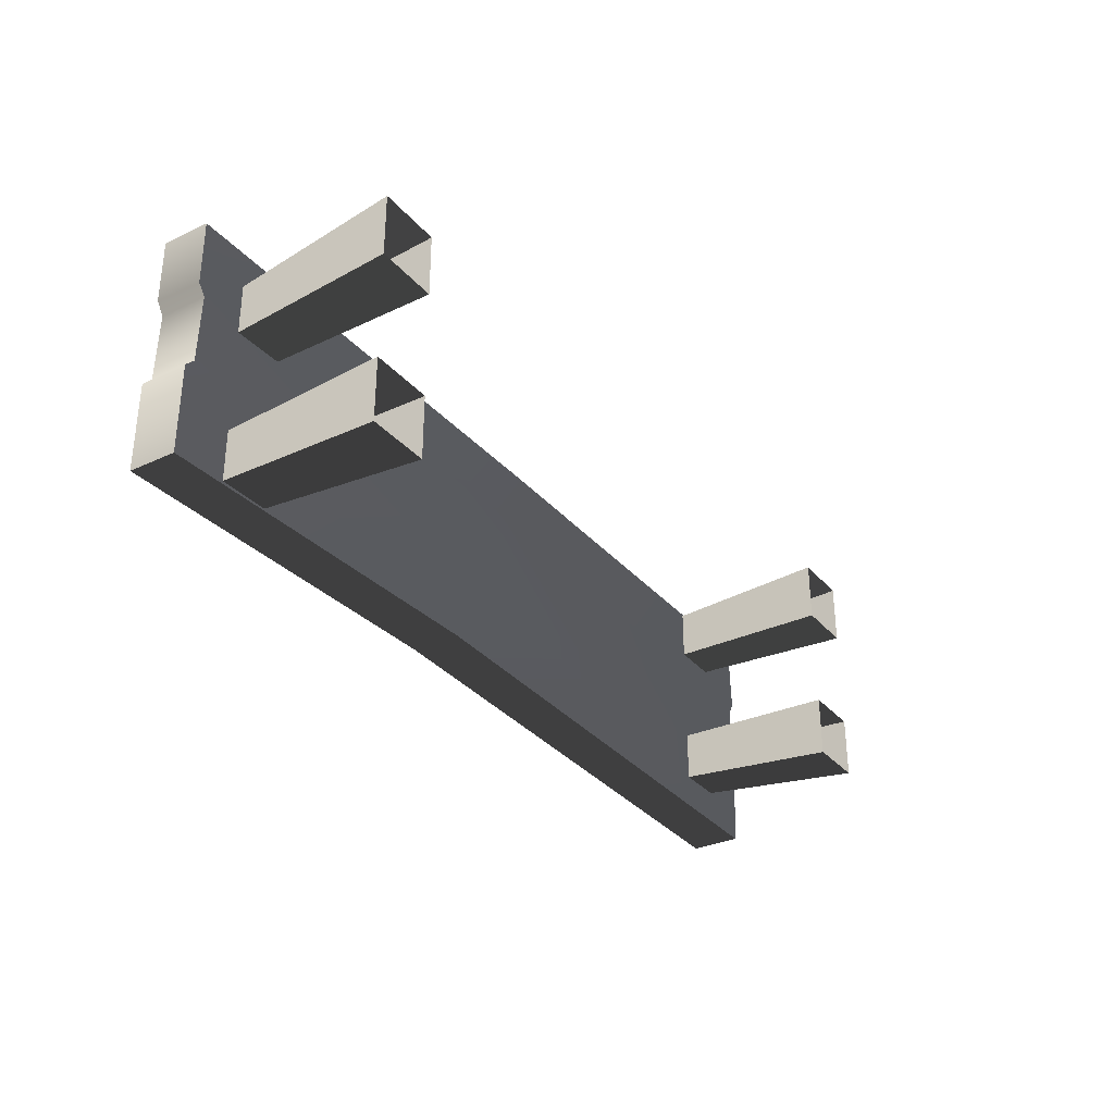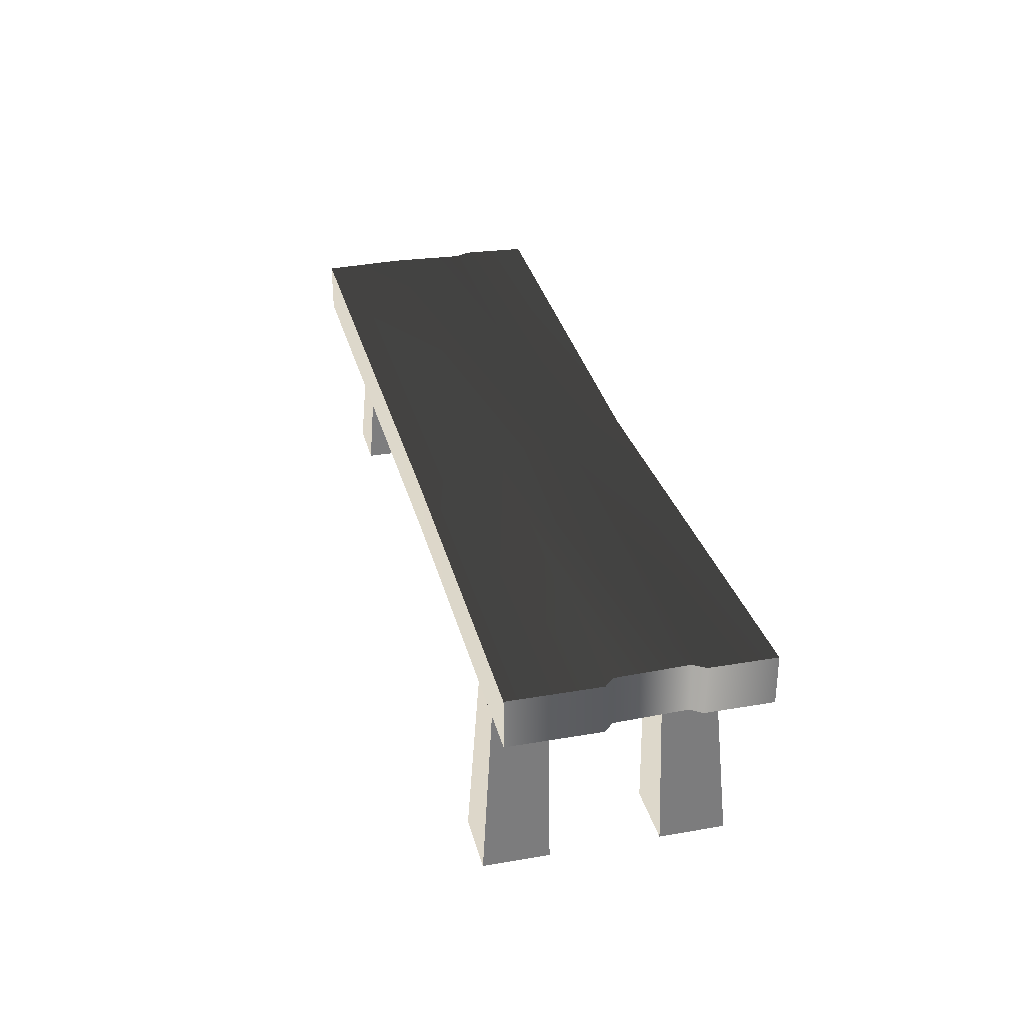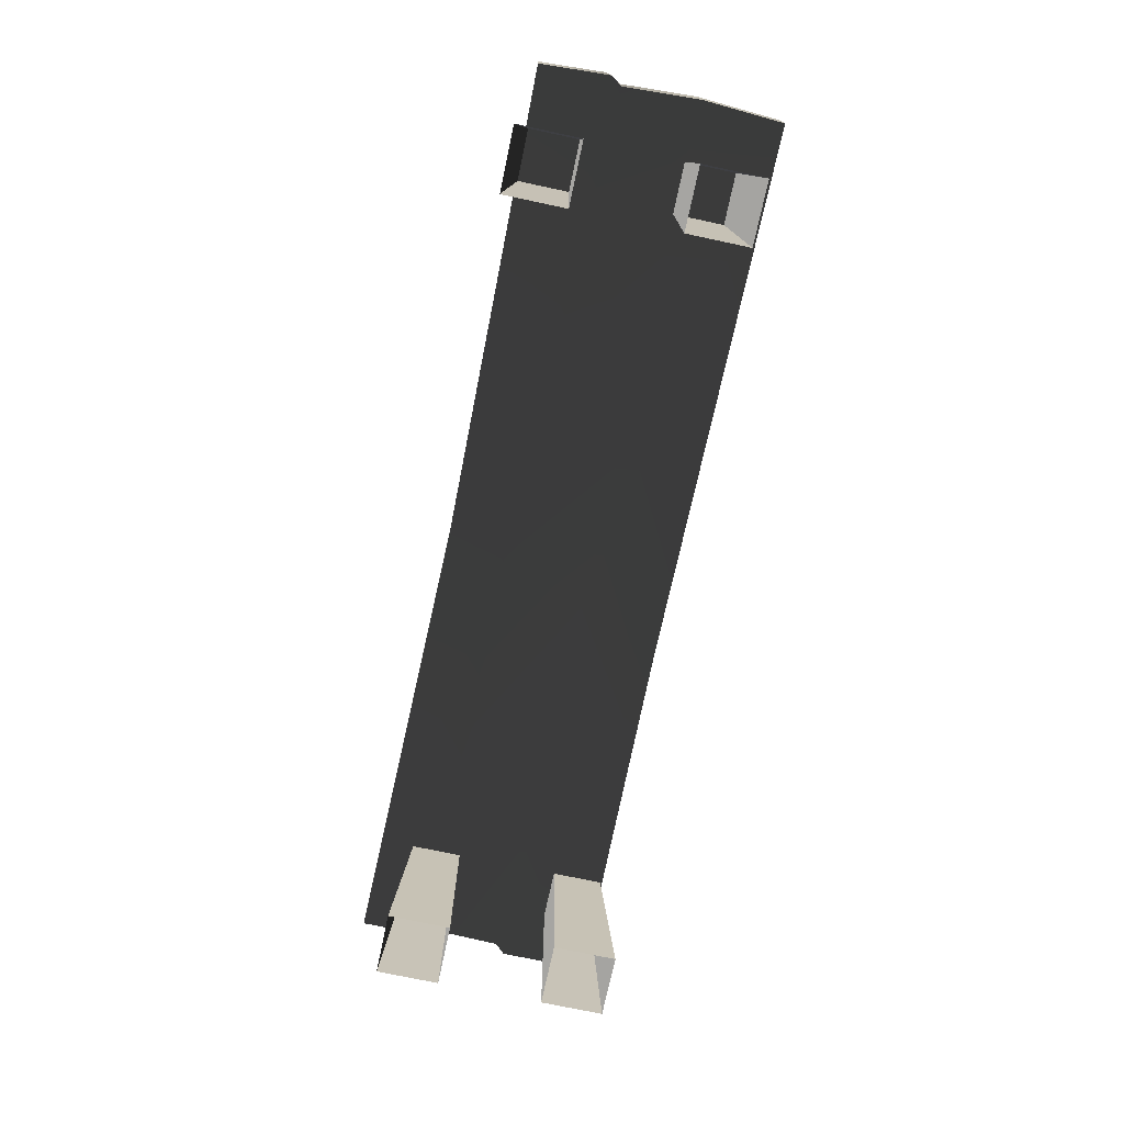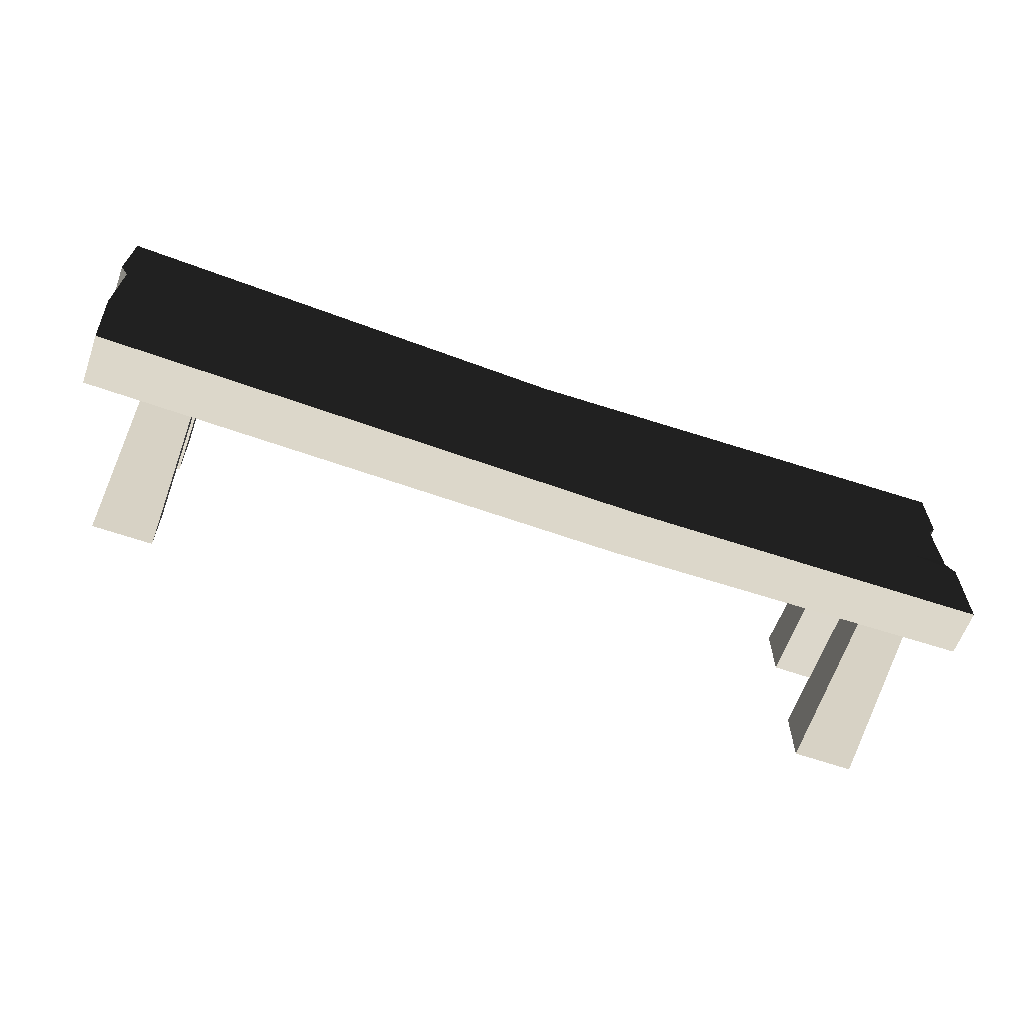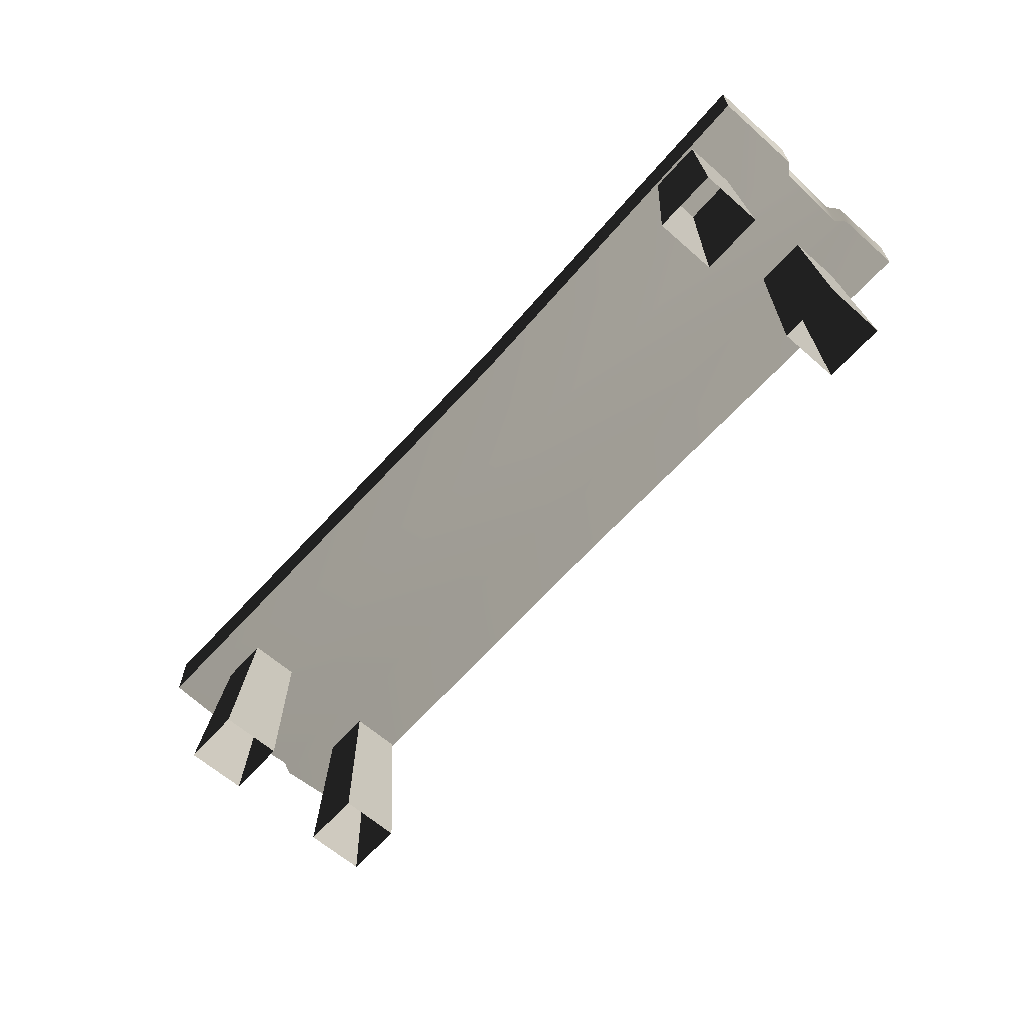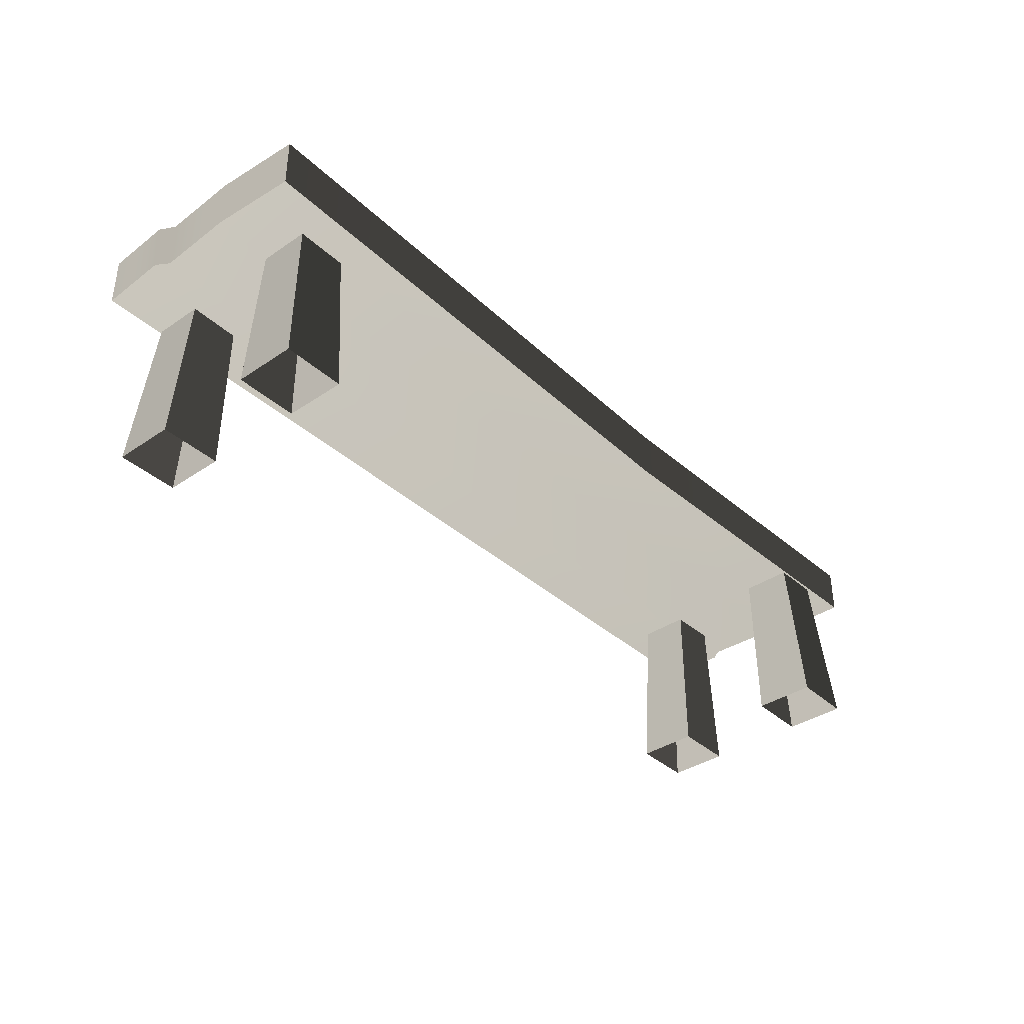
<metadata>
{"format":"obj","ext":"obj","renderer":"f3d","projection":"perspective","resolution":1024,"background":"white","views":[{"elev":-31.6,"azim":123.2,"up":"+Y"},{"elev":31.1,"azim":76.2,"up":"+Z"},{"elev":-73.6,"azim":-102.0,"up":"+Z"},{"elev":-61.7,"azim":-19.6,"up":"+Y"},{"elev":-63.4,"azim":48.4,"up":"+Z"},{"elev":-37.5,"azim":-49.0,"up":"+Z"}]}
</metadata>
<code>
v 1.038 0.1301 0.4791
v 1.038 0.2763 0.4791
v 1.038 0.2763 0.3708
v 1.038 0.1269 0.3708
v 1.02 0.1045 0.3708
v 1.02 0.1033 0.4791
v 1.025 -0.05336 0.3708
v 1.025 -0.05469 0.4791
v 1.048 -0.07639 0.3708
v 1.048 -0.07793 0.4791
v 1.048 -0.2763 0.3708
v 1.048 -0.2763 0.4791
v -1.048 -0.2763 0.4791
v -1.048 -0.2763 0.3623
v -1.059 -0.08705 0.3623
v -1.059 -0.0846 0.4791
v -1.051 0.08854 0.3623
v -1.051 0.09052 0.4791
v -1.068 0.1162 0.3623
v -1.068 0.1247 0.4791
v -1.06 0.2763 0.3623
v -1.06 0.2763 0.4791
v -1.048 -0.2763 0.3623
v 0.2011 -0.2663 0.348
v 0.1284 -0.07445 0.348
v -1.059 -0.08705 0.3623
v -3.607e-07 0.1259 0.348
v -1.051 0.08854 0.3623
v -1.068 0.1162 0.3623
v -1.06 0.2763 0.3623
v -7.477e-07 0.2609 0.348
v 1.038 0.2763 0.3708
v 1.038 0.1269 0.3708
v 1.02 0.1045 0.3708
v 1.025 -0.05336 0.3708
v 1.048 -0.07639 0.3708
v 1.048 -0.2763 0.3708
v -7.477e-07 0.2609 0.348
v -7.477e-07 0.2609 0.4605
v -1.06 0.2763 0.4791
v -1.06 0.2763 0.3623
v 1.038 0.2763 0.4791
v 1.038 0.2763 0.3708
v 0.2011 -0.2663 0.4605
v 0.2011 -0.2663 0.348
v -1.048 -0.2763 0.3623
v -1.048 -0.2763 0.4791
v 1.048 -0.2763 0.3708
v 1.048 -0.2763 0.4791
v 0.141 -0.06514 0.4605
v 0.2011 -0.2663 0.4605
v -1.048 -0.2763 0.4791
v -1.059 -0.0846 0.4791
v -3.143e-07 0.1097 0.4605
v -1.051 0.09052 0.4791
v -1.068 0.1247 0.4791
v -1.06 0.2763 0.4791
v -7.477e-07 0.2609 0.4605
v 1.038 0.1301 0.4791
v 1.038 0.2763 0.4791
v 1.02 0.1033 0.4791
v 1.025 -0.05469 0.4791
v 1.048 -0.07793 0.4791
v 1.048 -0.2763 0.4791
v -0.8091 -0.08289 -0.01143
v -0.807 -0.08082 0.3708
v -0.9215 -0.08082 0.3708
v -0.9507 -0.08289 -0.01143
v -0.9215 -0.1954 0.3708
v -0.807 -0.1954 0.3708
v -0.8091 -0.2245 -0.01143
v -0.9507 -0.2245 -0.01143
v -0.807 -0.1954 0.3708
v -0.807 -0.08082 0.3708
v -0.8091 -0.08289 -0.01143
v -0.8091 -0.2245 -0.01143
v -0.9507 -0.08289 -0.01143
v -0.9215 -0.08082 0.3708
v -0.9215 -0.1954 0.3708
v -0.9507 -0.2245 -0.01143
v -0.8083 0.1557 -0.01143
v -0.8062 0.1536 0.3708
v -0.8062 0.2682 0.3708
v -0.8083 0.2973 -0.01143
v -0.9208 0.2682 0.3708
v -0.9208 0.1536 0.3708
v -0.9499 0.1557 -0.01143
v -0.9499 0.2973 -0.01143
v -0.9208 0.1536 0.3708
v -0.8062 0.1536 0.3708
v -0.8083 0.1557 -0.01143
v -0.9499 0.1557 -0.01143
v -0.8083 0.2973 -0.01143
v -0.8062 0.2682 0.3708
v -0.9208 0.2682 0.3708
v -0.9499 0.2973 -0.01143
v 0.8091 0.08289 -0.01143
v 0.807 0.08082 0.3708
v 0.9215 0.08082 0.3708
v 0.9507 0.08289 -0.01143
v 0.9215 0.1954 0.3708
v 0.807 0.1954 0.3708
v 0.8091 0.2245 -0.01143
v 0.9507 0.2245 -0.01143
v 0.807 0.1954 0.3708
v 0.807 0.08082 0.3708
v 0.8091 0.08289 -0.01143
v 0.8091 0.2245 -0.01143
v 0.9507 0.08289 -0.01143
v 0.9215 0.08082 0.3708
v 0.9215 0.1954 0.3708
v 0.9507 0.2245 -0.01143
v 0.8083 -0.1557 -0.01143
v 0.8062 -0.1536 0.3708
v 0.8062 -0.2682 0.3708
v 0.8083 -0.2973 -0.01143
v 0.9208 -0.2682 0.3708
v 0.9208 -0.1536 0.3708
v 0.9499 -0.1557 -0.01143
v 0.9499 -0.2973 -0.01143
v 0.9208 -0.1536 0.3708
v 0.8062 -0.1536 0.3708
v 0.8083 -0.1557 -0.01143
v 0.9499 -0.1557 -0.01143
v 0.8083 -0.2973 -0.01143
v 0.8062 -0.2682 0.3708
v 0.9208 -0.2682 0.3708
v 0.9499 -0.2973 -0.01143
g Bench_Wooden_01_(14)_3272_8
f 1 3 2
f 1 4 3
f 1 5 4
f 1 6 5
f 7 5 6
f 7 6 8
f 8 9 7
f 8 10 9
f 11 9 10
f 11 10 12
f 13 15 14
f 13 16 15
f 16 17 15
f 16 18 17
f 18 19 17
f 18 20 19
f 20 21 19
f 20 22 21
f 23 25 24
f 23 26 25
f 26 27 25
f 26 28 27
f 27 28 29
f 27 29 30
f 27 30 31
f 27 31 32
f 27 32 33
f 27 33 34
f 25 27 34
f 25 34 35
f 25 35 36
f 24 25 36
f 24 36 37
f 38 40 39
f 38 41 40
f 38 39 42
f 38 42 43
f 44 46 45
f 44 47 46
f 48 44 45
f 48 49 44
f 50 52 51
f 50 53 52
f 54 53 50
f 54 55 53
f 56 55 54
f 57 56 54
f 57 54 58
f 58 54 59
f 58 59 60
f 61 59 54
f 61 54 50
f 61 50 62
f 62 50 63
f 63 50 51
f 63 51 64
f 65 67 66
f 65 68 67
f 69 71 70
f 69 72 71
f 73 75 74
f 73 76 75
f 77 79 78
f 77 80 79
f 81 83 82
f 81 84 83
f 85 87 86
f 85 88 87
f 89 91 90
f 89 92 91
f 93 95 94
f 93 96 95
f 97 99 98
f 97 100 99
f 101 103 102
f 101 104 103
f 105 107 106
f 105 108 107
f 109 111 110
f 109 112 111
f 113 115 114
f 113 116 115
f 117 119 118
f 117 120 119
f 121 123 122
f 121 124 123
f 125 127 126
f 125 128 127

</code>
